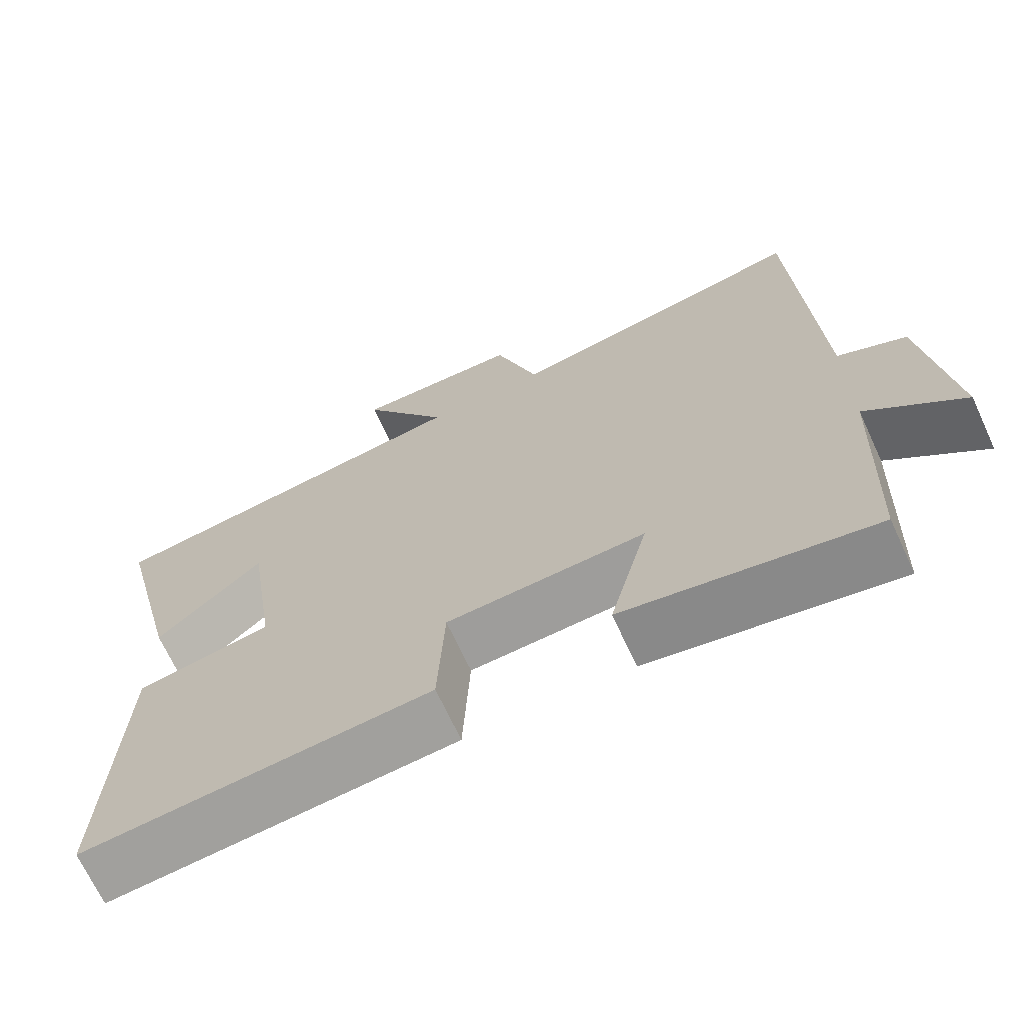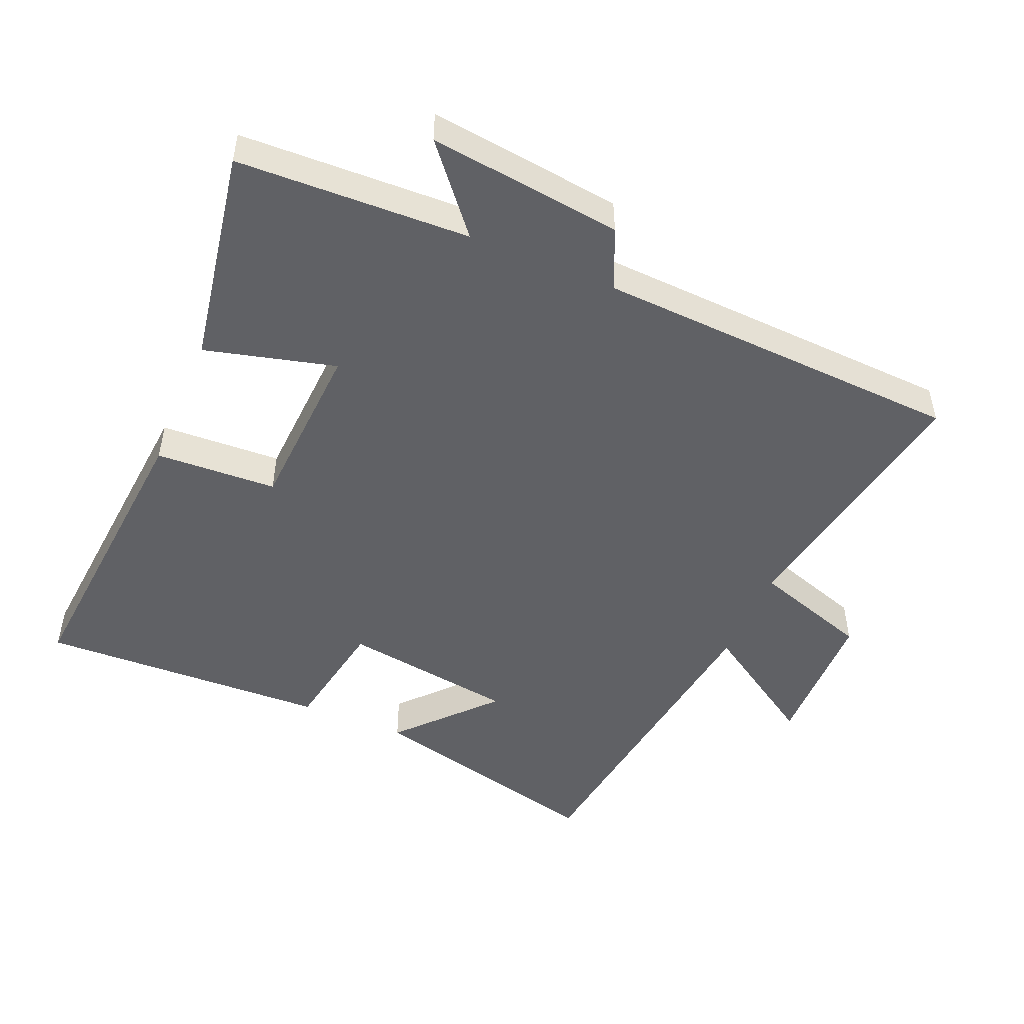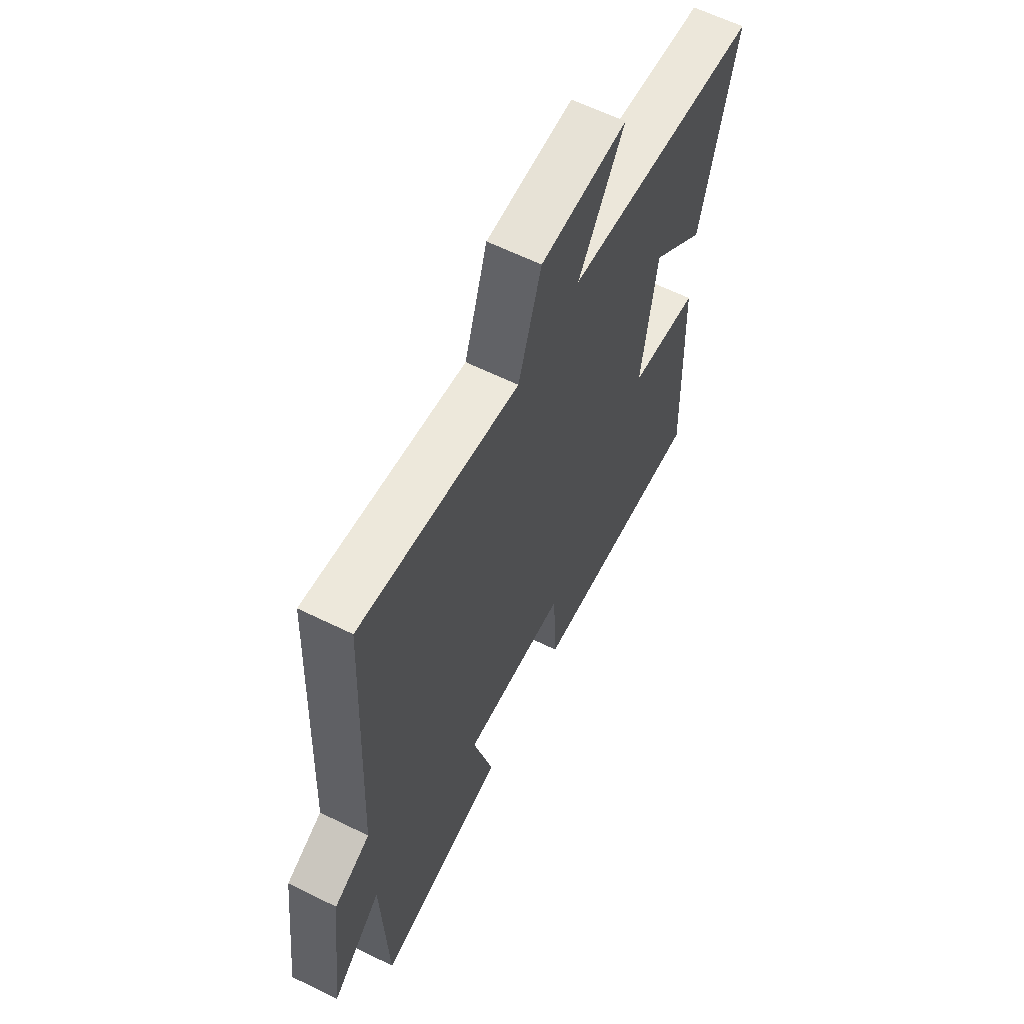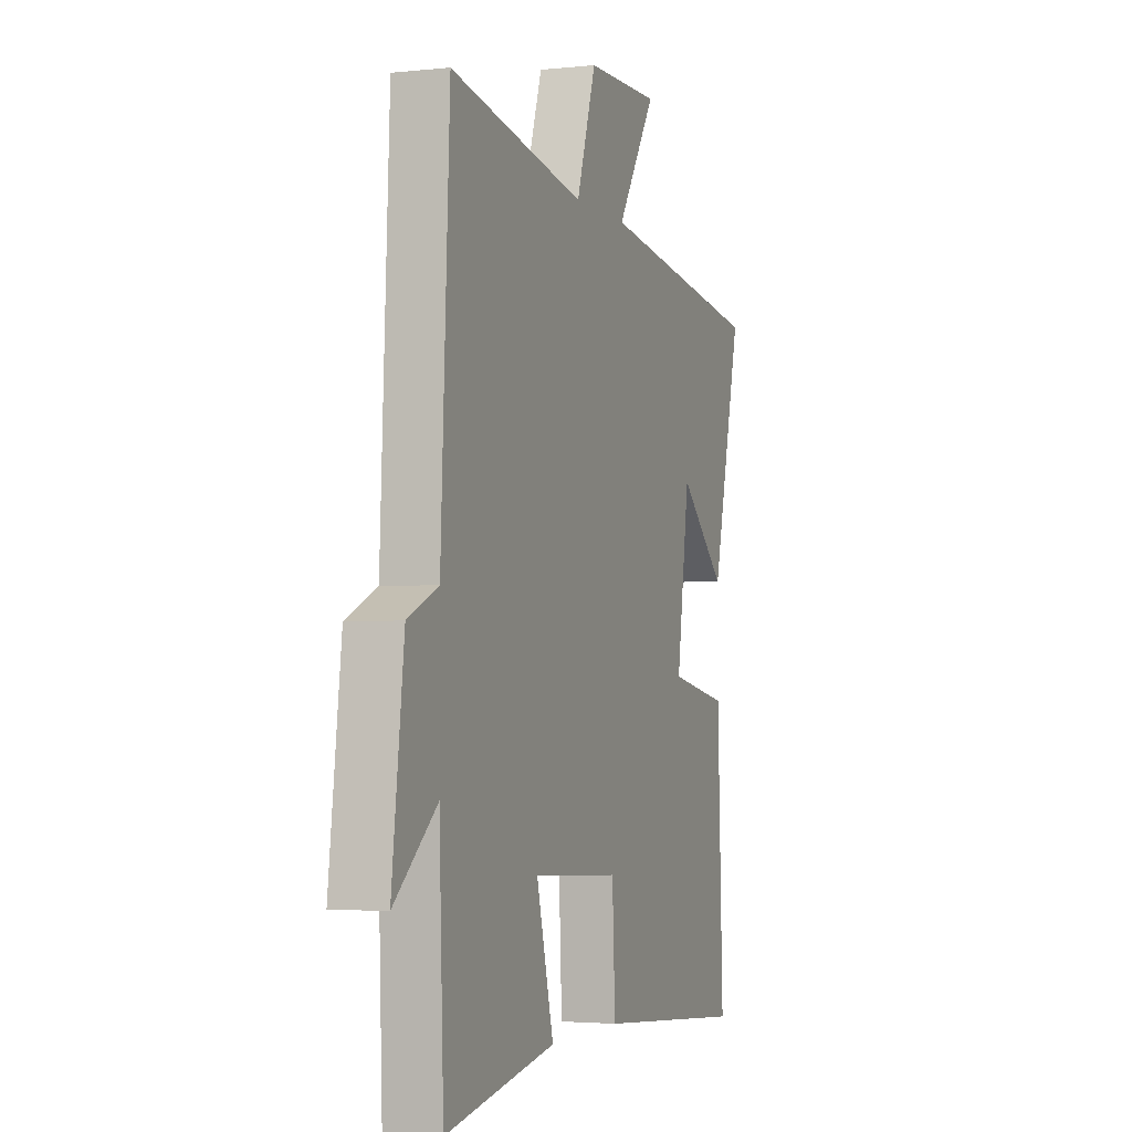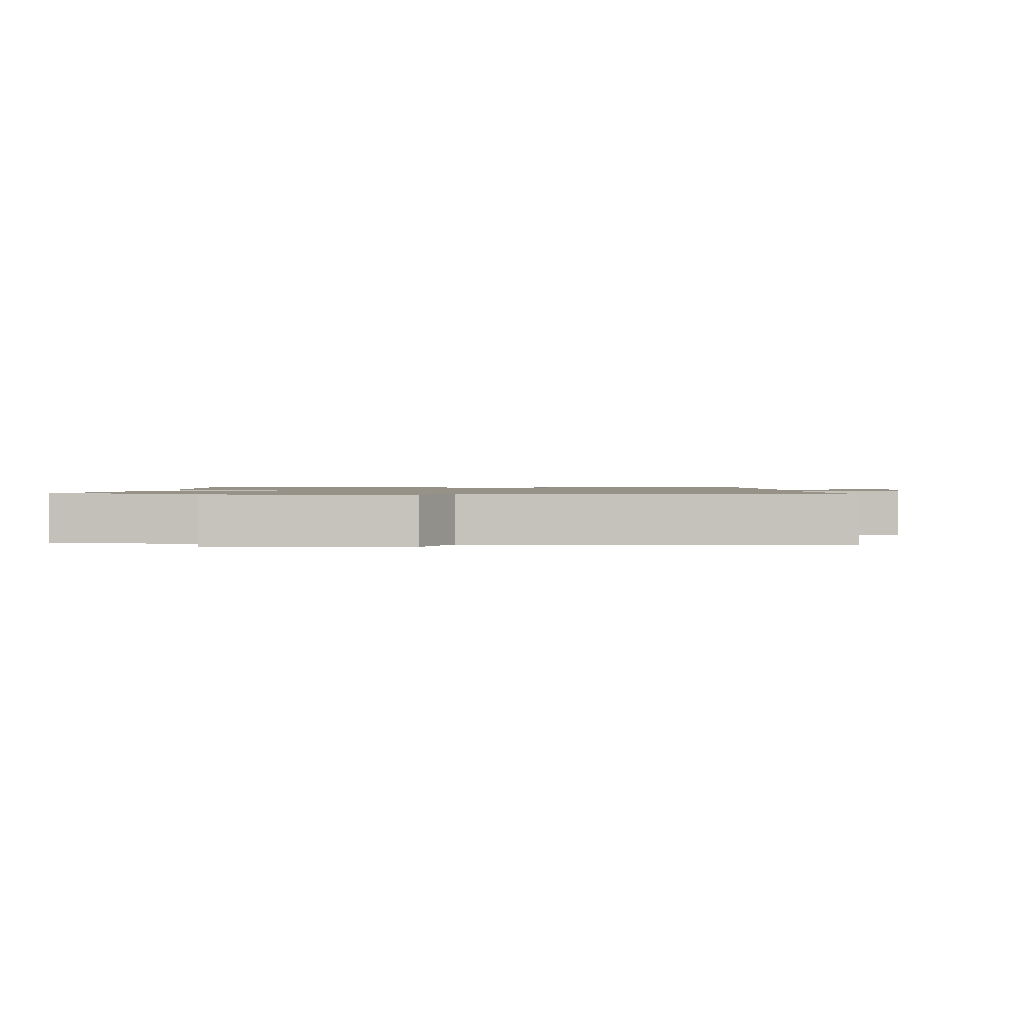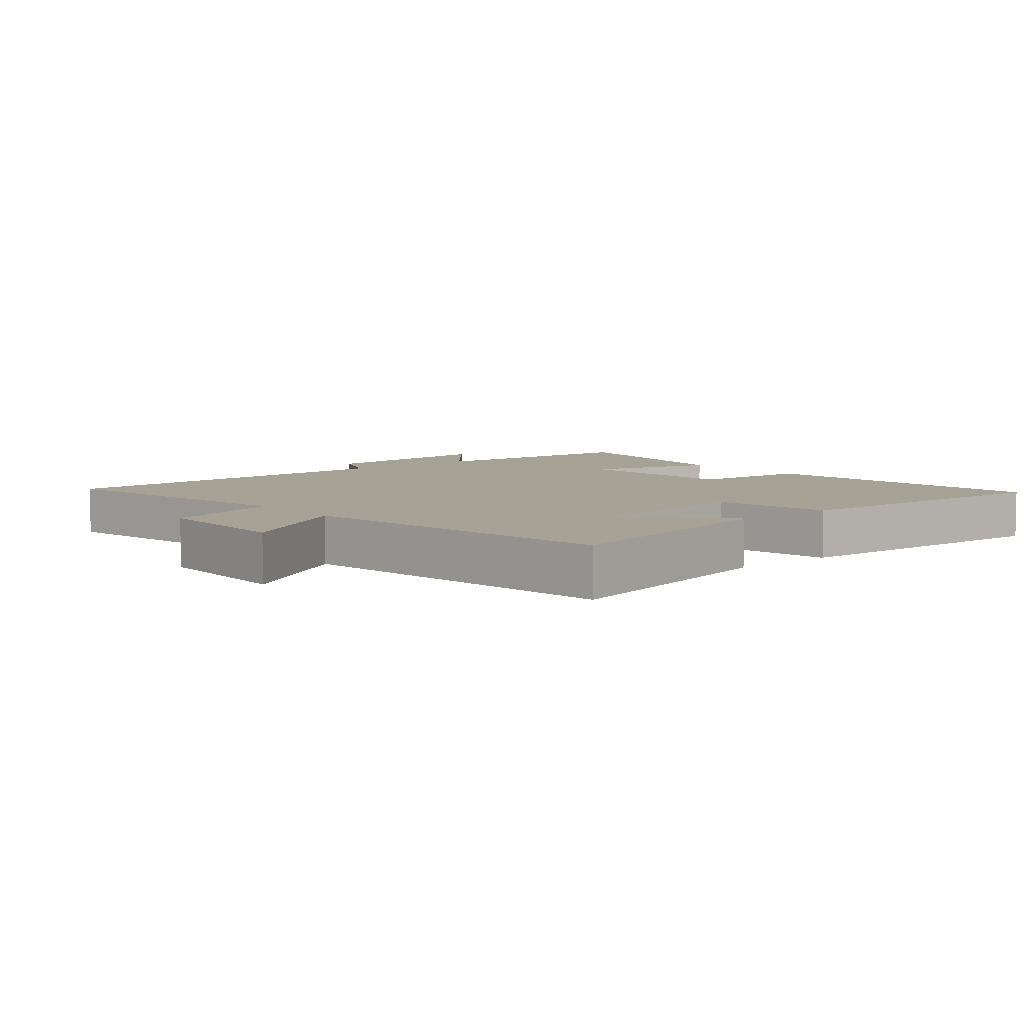
<metadata>
{"format":"obj","ext":"obj","renderer":"f3d","projection":"perspective","resolution":1024,"background":"white","views":[{"elev":-69.1,"azim":-155.2,"up":"+Z"},{"elev":-49.3,"azim":-113.0,"up":"+Y"},{"elev":62.0,"azim":-63.4,"up":"+Z"},{"elev":-2.9,"azim":-69.9,"up":"+Z"},{"elev":1.2,"azim":-85.8,"up":"+Y"},{"elev":6.3,"azim":50.4,"up":"+Y"}]}
</metadata>
<code>
v -0.474 0.07 0.573
v -0.072 0.07 0.5
v -0.014 0.07 0.677
v 0.206 0.07 0.681
v 0.09 0.07 0.5
v 0.589 0.07 0.431
v 0.5 0.07 0.064
v 0.36 0.07 0.192
v 0.322 0.07 -0.07
v 0.5 0.07 -0.102
v 0.517 0.07 -0.539
v 0.061 0.07 -0.5
v 0.052 0.07 -0.317
v -0.21 0.07 -0.303
v -0.159 0.07 -0.5
v -0.487 0.07 -0.558
v -0.5 0.07 -0.208
v -0.627 0.07 -0.314
v -0.591 0.07 -0.022
v -0.5 0.07 0.018
v -0.474 0 0.573
v -0.072 0 0.5
v -0.014 0 0.677
v 0.206 0 0.681
v 0.09 0 0.5
v 0.589 0 0.431
v 0.5 0 0.064
v 0.36 0 0.192
v 0.322 0 -0.07
v 0.5 0 -0.102
v 0.517 0 -0.539
v 0.061 0 -0.5
v 0.052 0 -0.317
v -0.21 0 -0.303
v -0.159 0 -0.5
v -0.487 0 -0.558
v -0.5 0 -0.208
v -0.627 0 -0.314
v -0.591 0 -0.022
v -0.5 0 0.018
f 17 18 19 20
f 17 20 1
f 16 17 1
f 15 16 1
f 14 15 1
f 13 14 1 2
f 11 12 13
f 10 11 13
f 9 10 13
f 8 9 13 2
f 5 6 7 8
f 5 8 2
f 2 3 4 5
f 40 39 38 37
f 21 40 37
f 21 37 36
f 21 36 35
f 21 35 34
f 22 21 34 33
f 33 32 31
f 33 31 30
f 33 30 29
f 22 33 29 28
f 28 27 26 25
f 22 28 25
f 25 24 23 22
f 1 21 22 2
f 2 22 23 3
f 3 23 24 4
f 4 24 25 5
f 5 25 26 6
f 6 26 27 7
f 7 27 28 8
f 8 28 29 9
f 9 29 30 10
f 10 30 31 11
f 11 31 32 12
f 12 32 33 13
f 13 33 34 14
f 14 34 35 15
f 15 35 36 16
f 16 36 37 17
f 17 37 38 18
f 18 38 39 19
f 19 39 40 20
f 20 40 21 1

</code>
